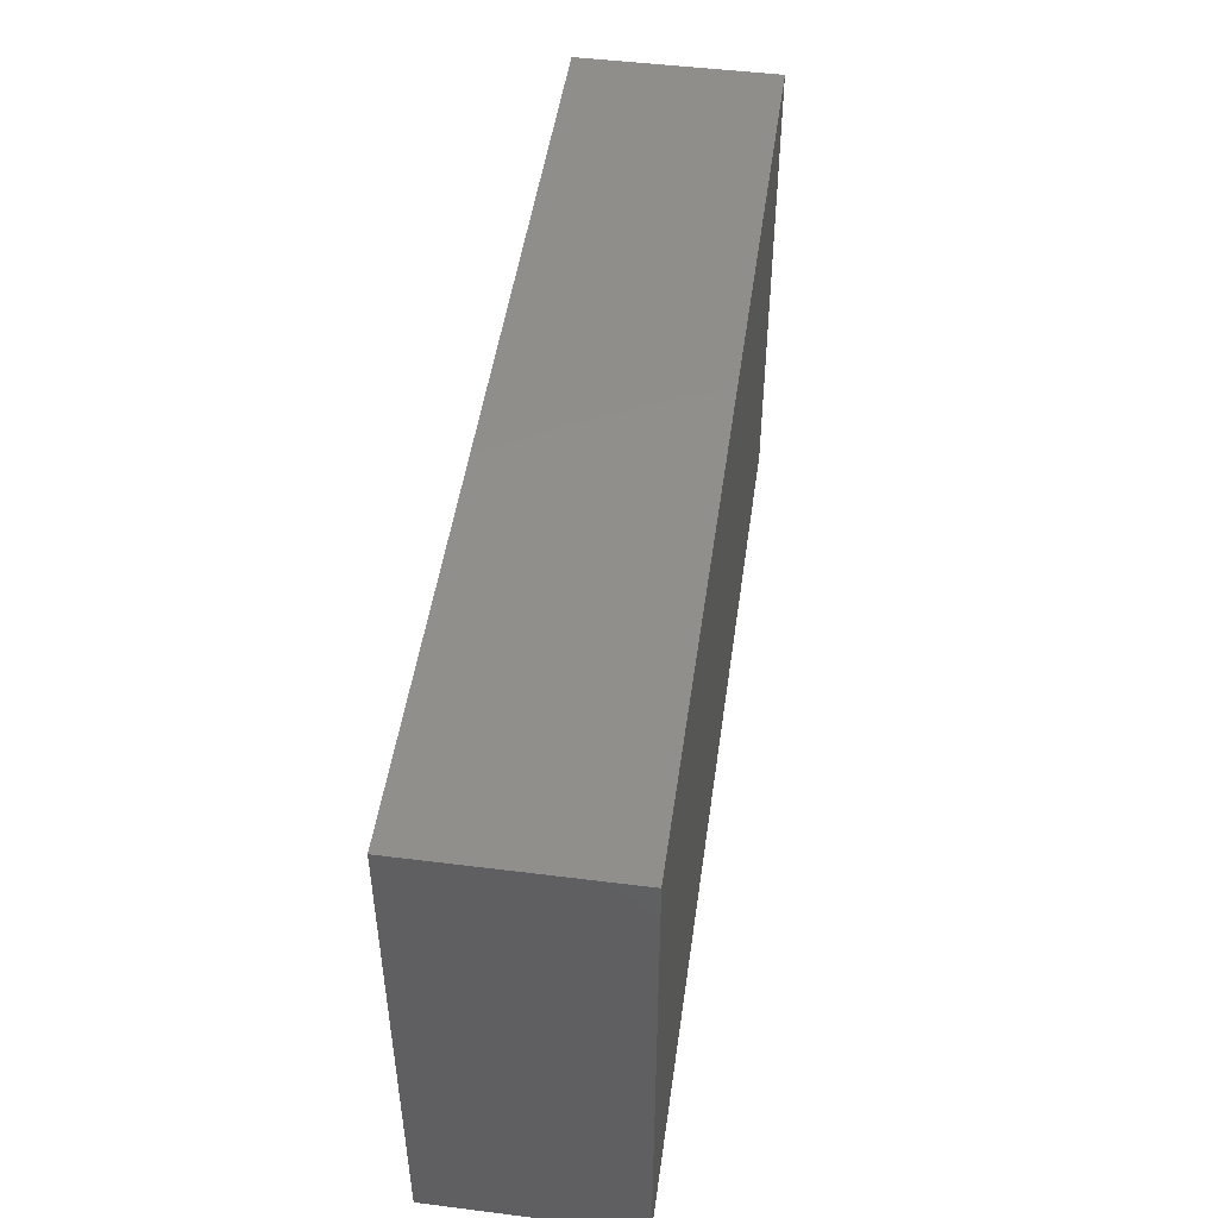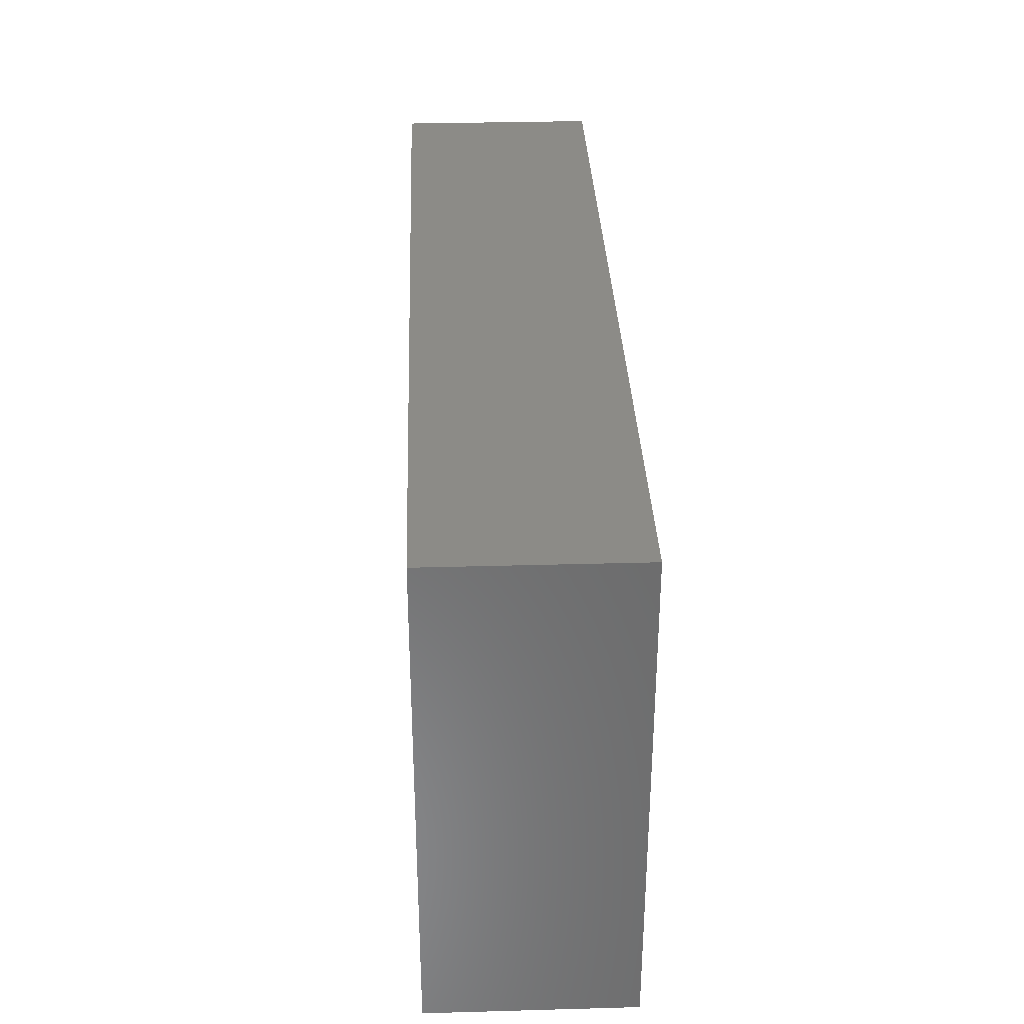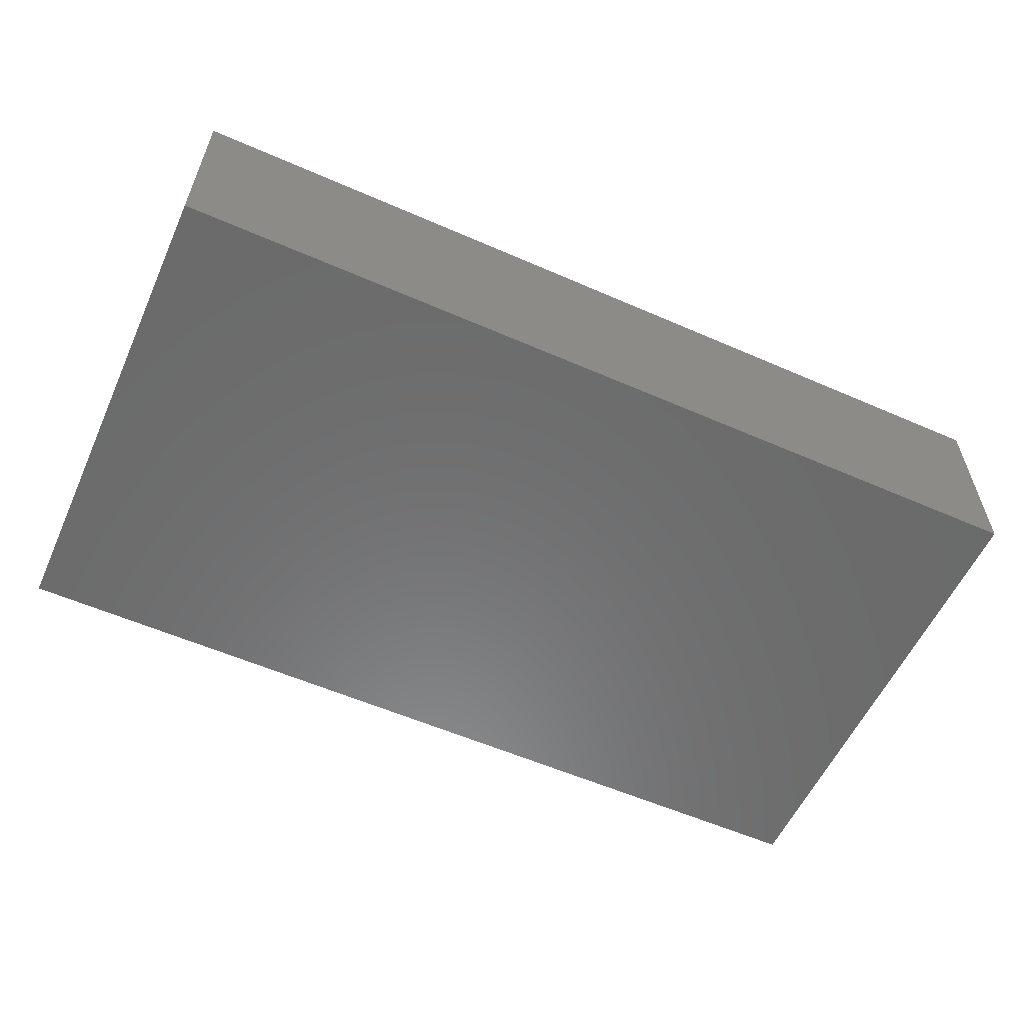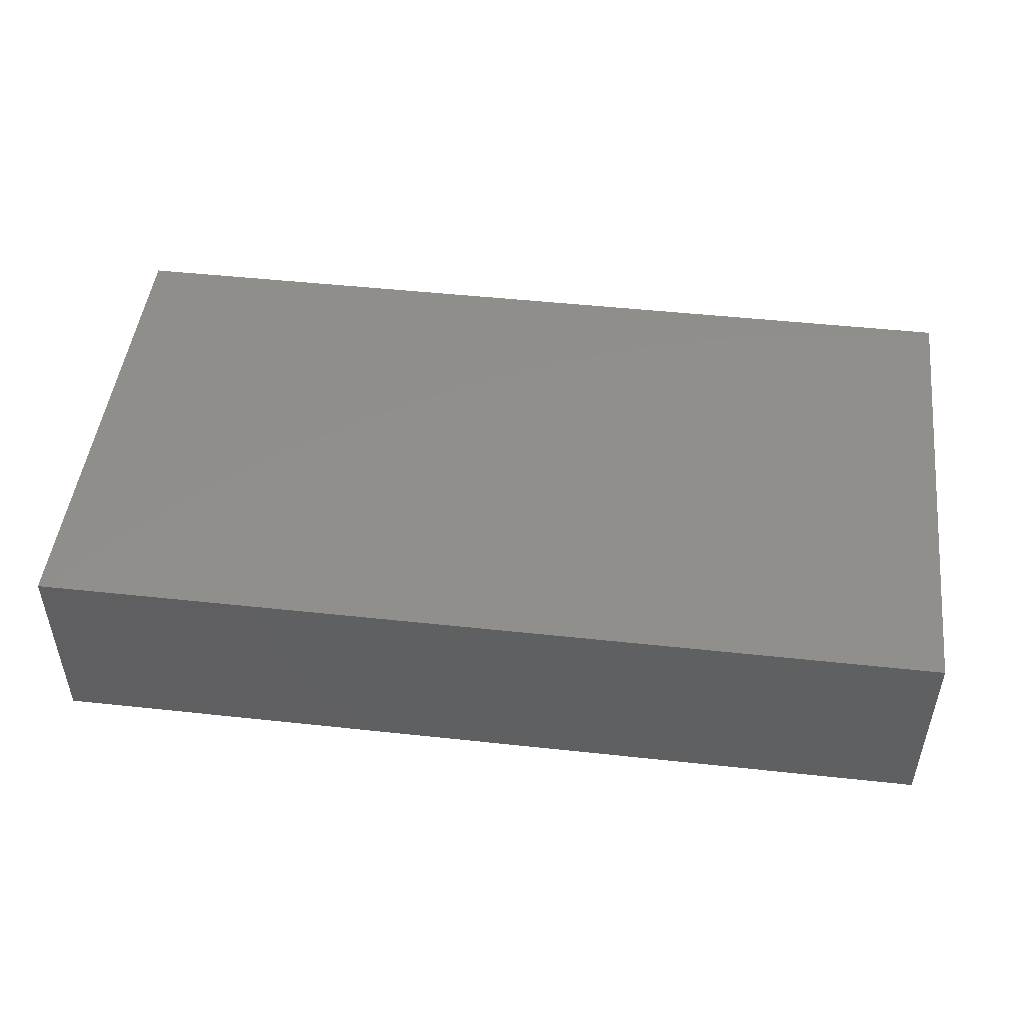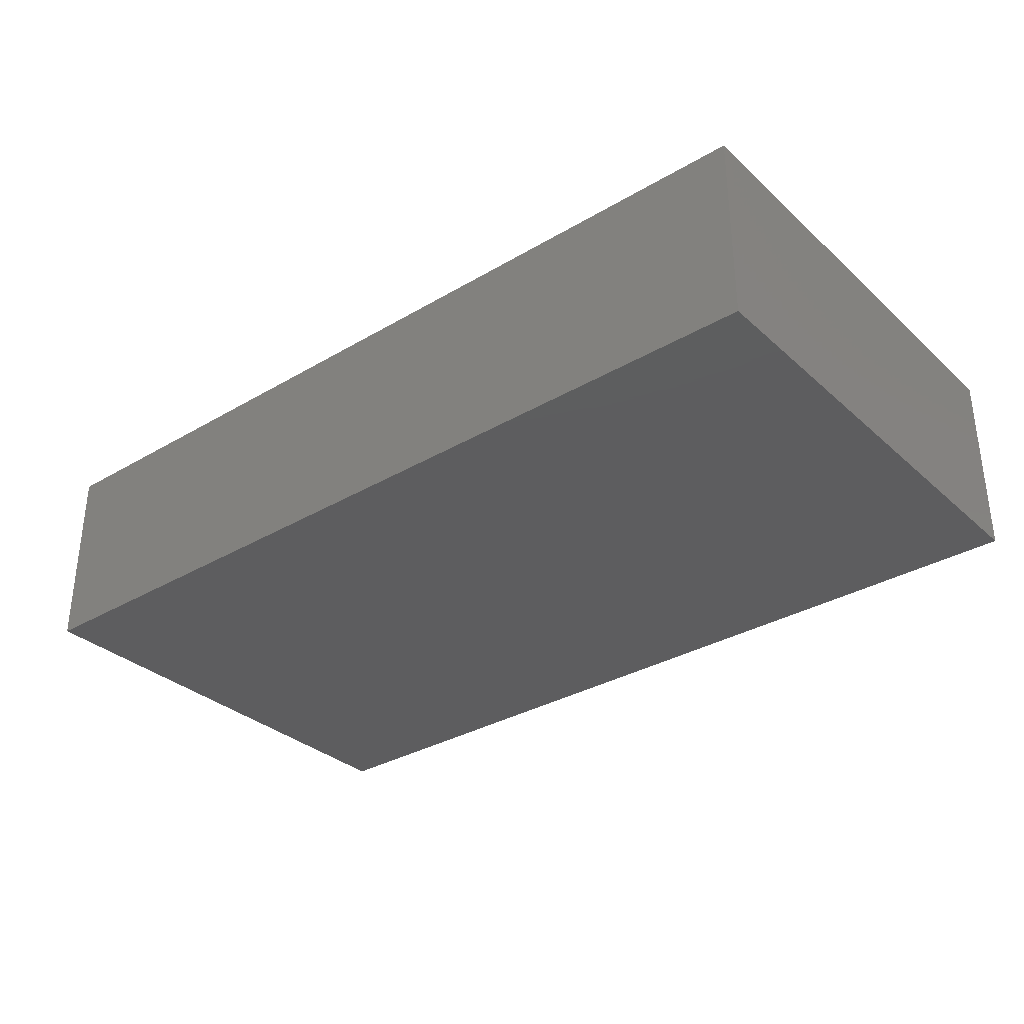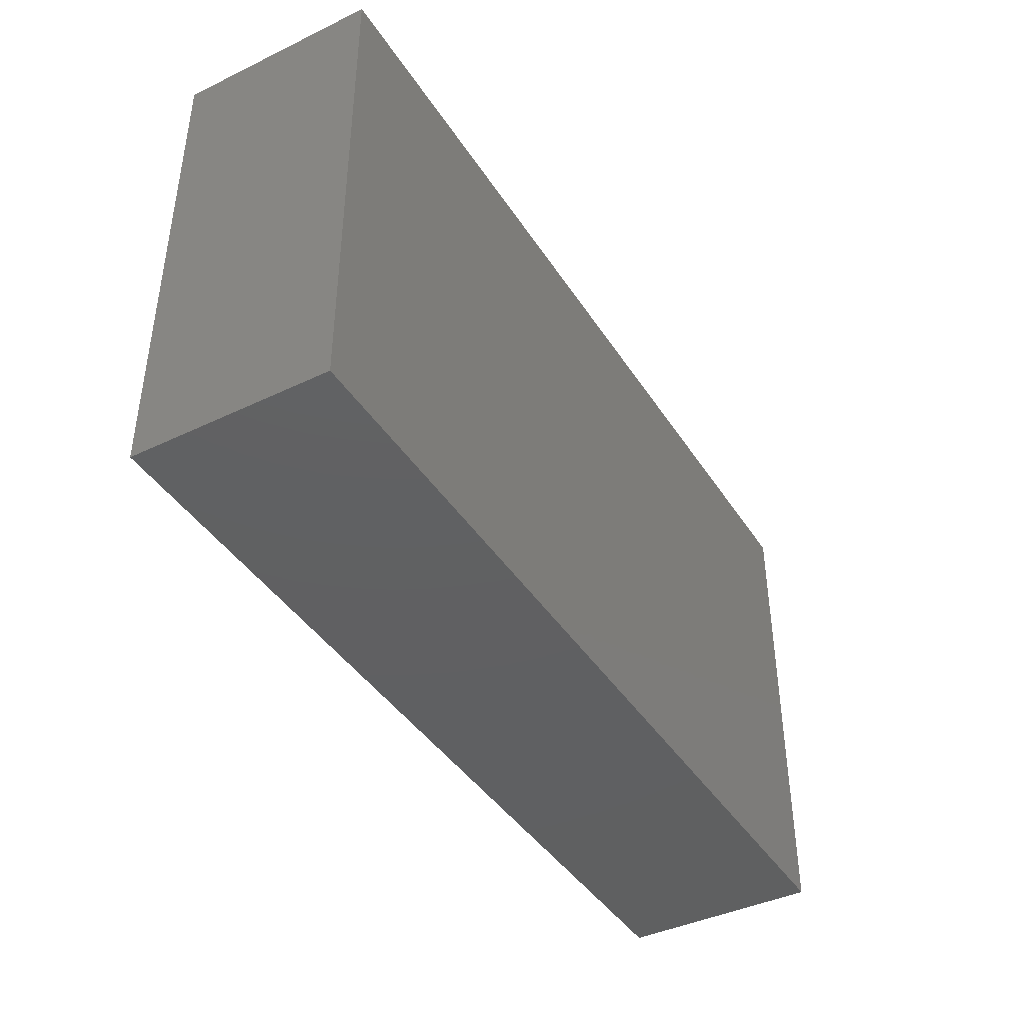
<metadata>
{"format":"stl","ext":"stl","renderer":"f3d","projection":"perspective","resolution":1024,"background":"white","views":[{"elev":48.4,"azim":-82.0,"up":"+Y"},{"elev":32.9,"azim":87.8,"up":"+Y"},{"elev":-57.4,"azim":155.6,"up":"+Z"},{"elev":48.3,"azim":-173.1,"up":"+Z"},{"elev":-32.8,"azim":39.2,"up":"+Z"},{"elev":-41.6,"azim":120.1,"up":"+Y"}]}
</metadata>
<code>
# stl→obj: 8 verts, 12 faces
v -32.5 -31 -1
v -32.5 31 -1
v -32.5 -31 -26
v -32.5 31 -26
v 82.5 -31 -1
v 82.5 31 -1
v 82.5 -31 -26
v 82.5 31 -26
f 1 2 3
f 3 2 4
f 1 5 6
f 2 1 6
f 3 7 5
f 1 3 5
f 4 8 3
f 3 8 7
f 2 6 4
f 4 6 8
f 7 8 6
f 5 7 6

</code>
